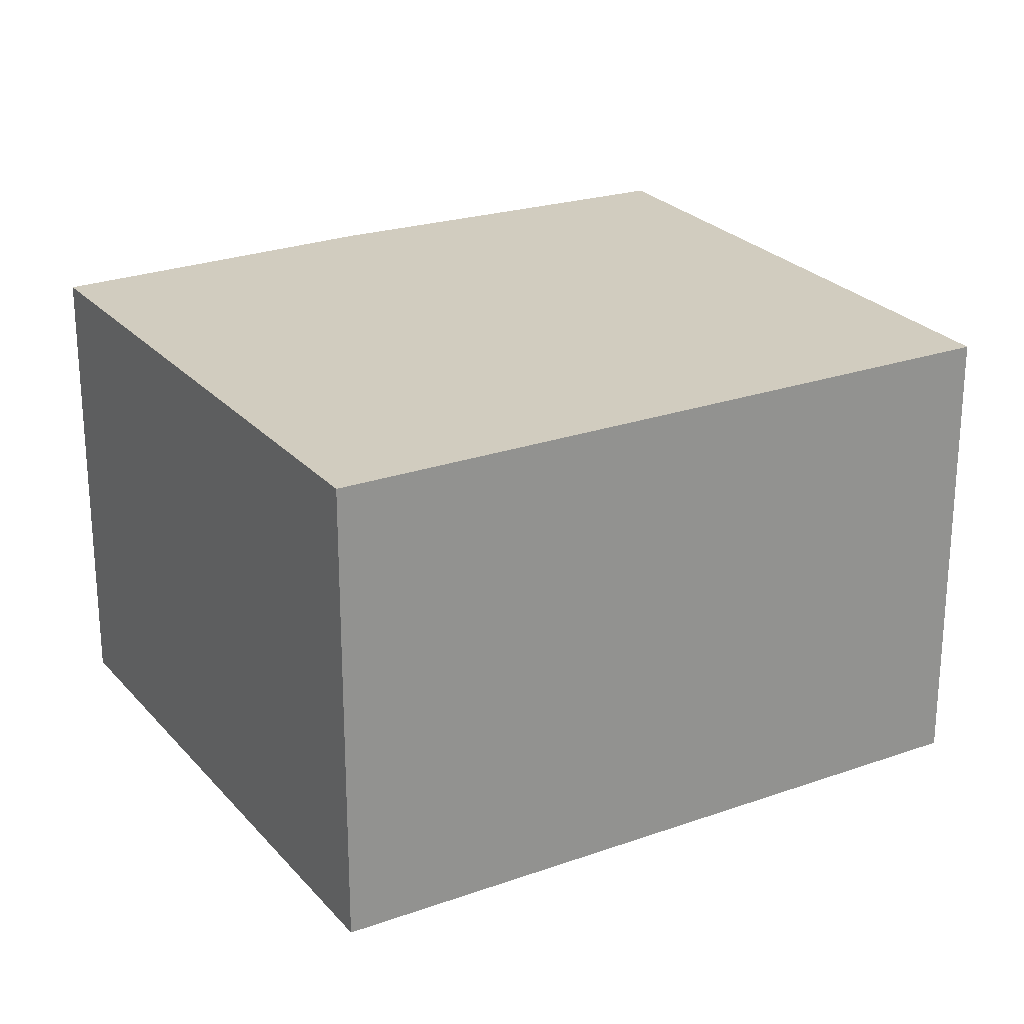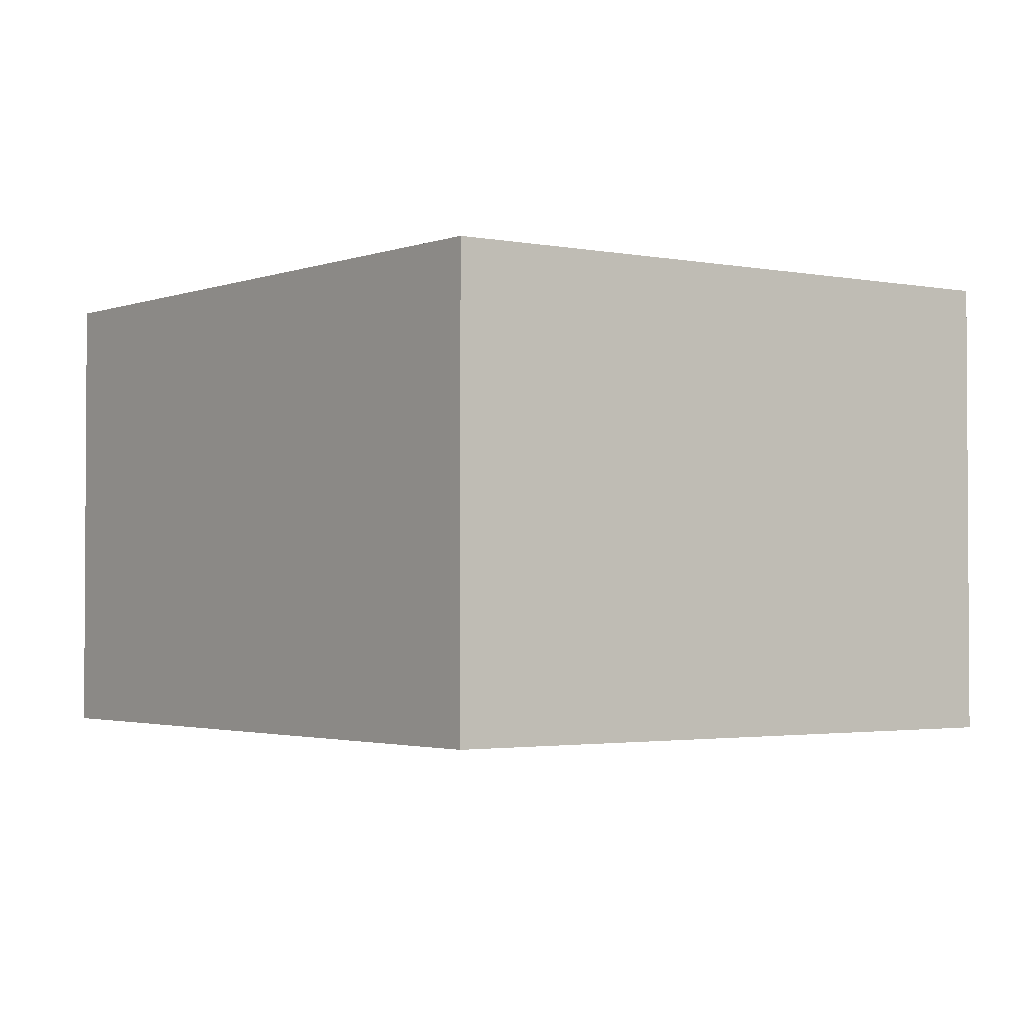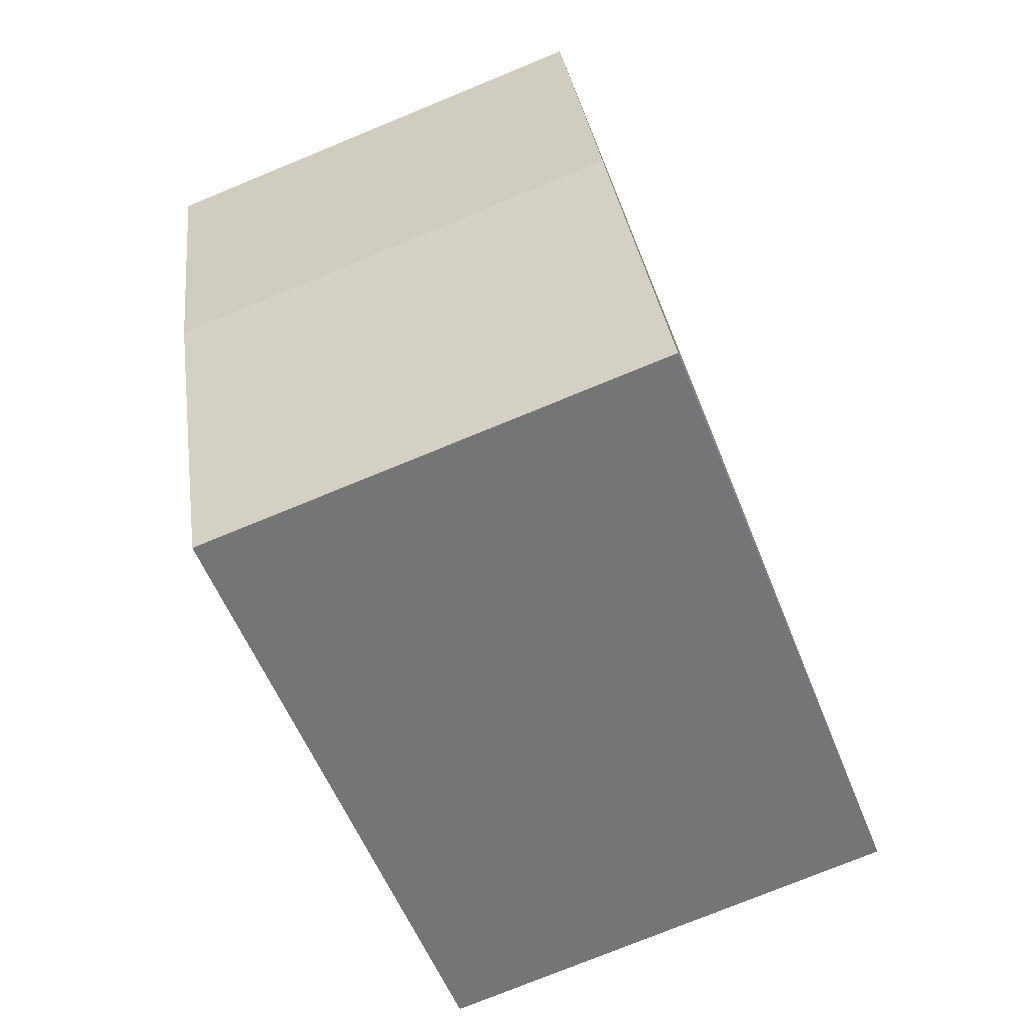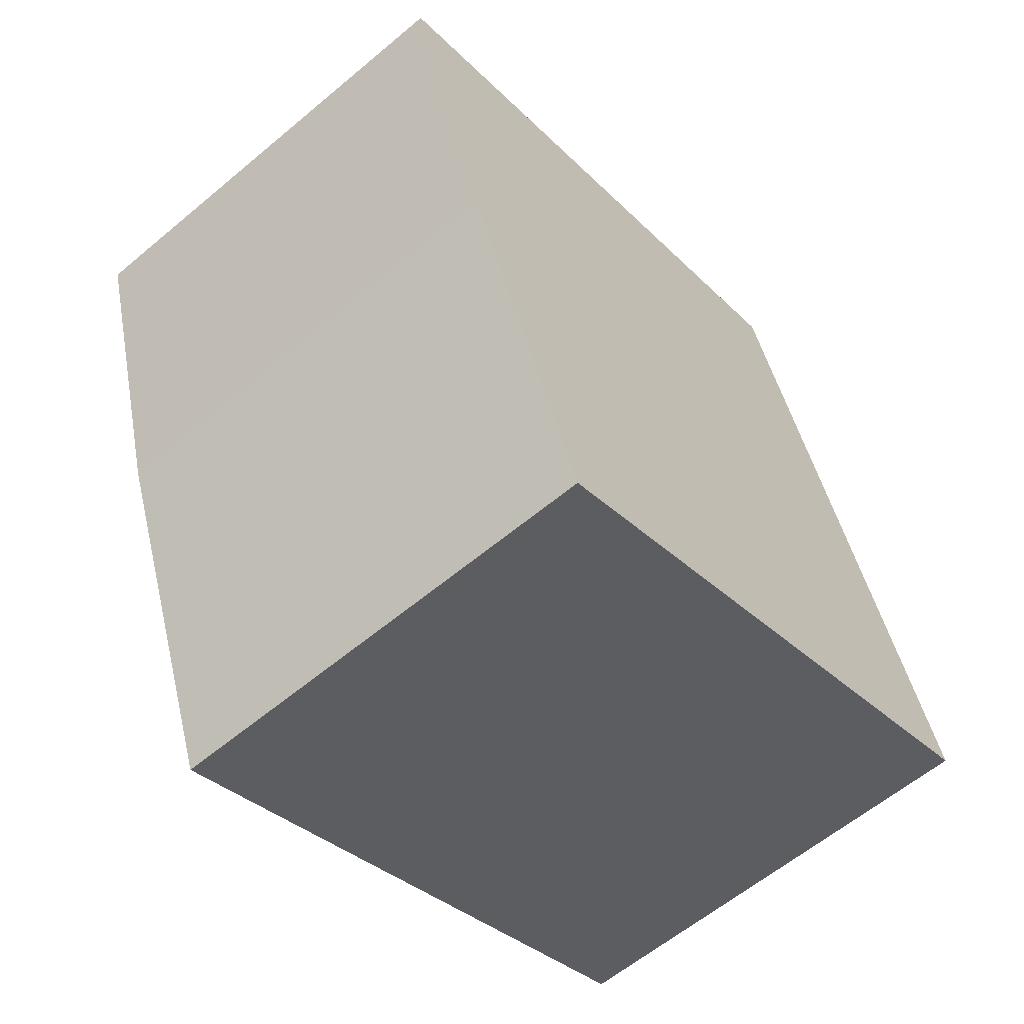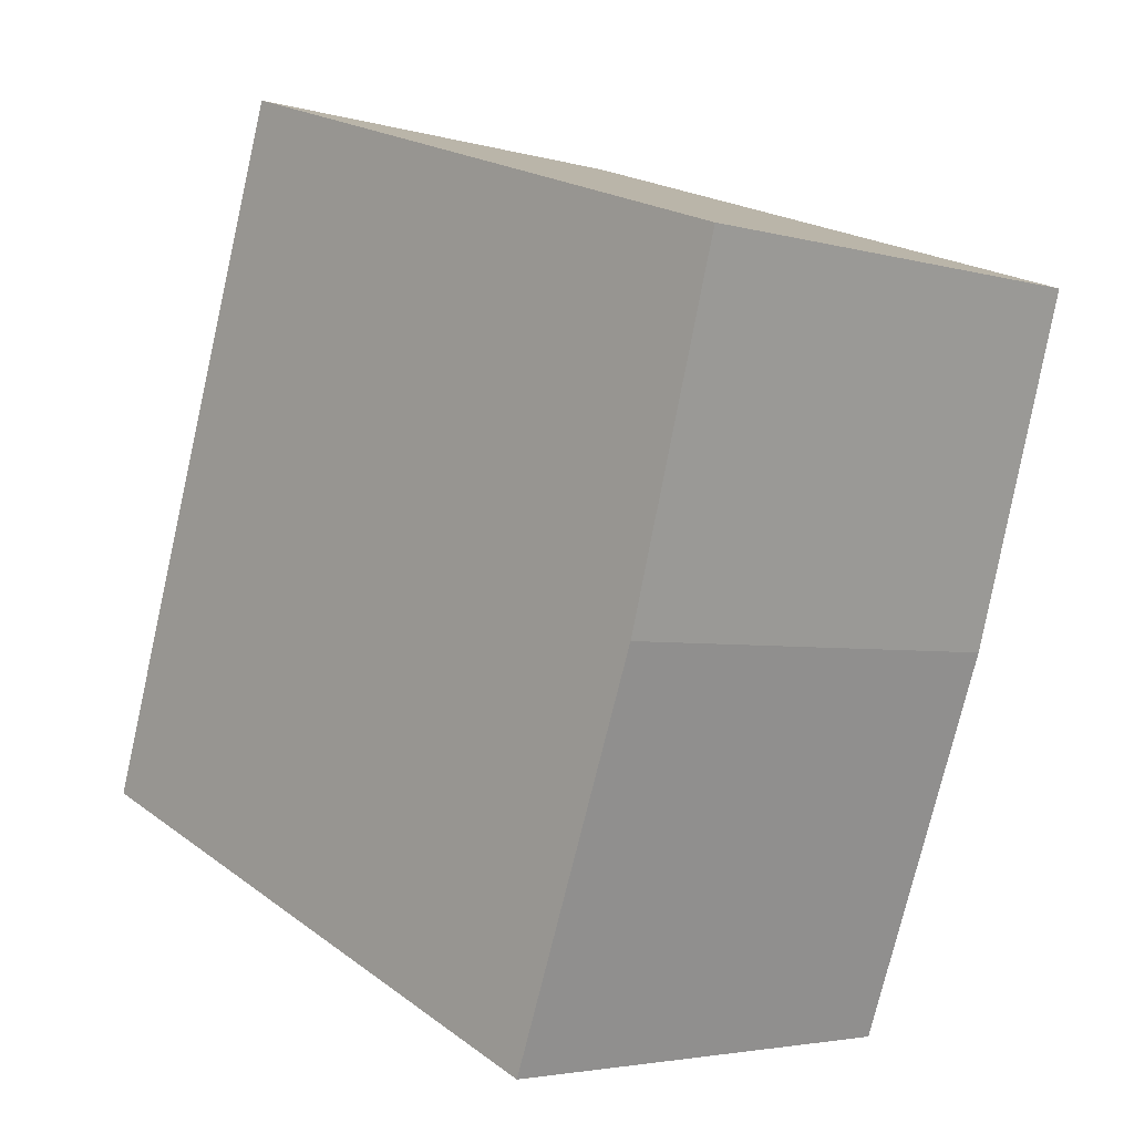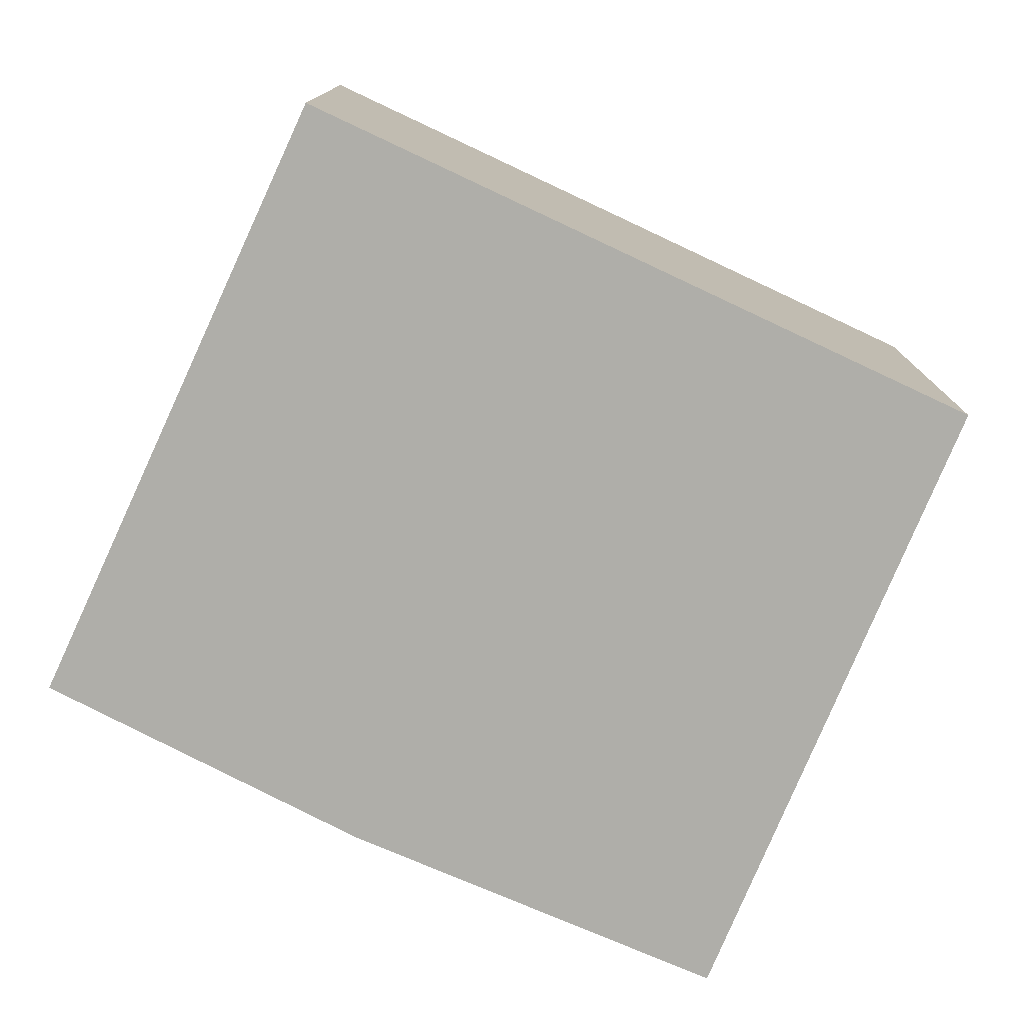
<metadata>
{"format":"obj","ext":"obj","renderer":"f3d","projection":"perspective","resolution":1024,"background":"white","views":[{"elev":23.9,"azim":40.8,"up":"+Y"},{"elev":-2.2,"azim":123.6,"up":"+Y"},{"elev":-75.9,"azim":-67.7,"up":"+Z"},{"elev":-60.3,"azim":-49.4,"up":"+Z"},{"elev":-3.6,"azim":-133.2,"up":"+Z"},{"elev":-77.5,"azim":46.3,"up":"+Y"}]}
</metadata>
<code>
v  1.373 2.677 -4.094
v  3.545 2.677 1.207
v  4.871 2.677 -2.739
v  0 2.677 1.639e-16
v  0.566 2.677 -1.942
v  3.545 -7.391e-17 1.207
v  4.871 1.677e-16 -2.739
v  1.373 2.507e-16 -4.094
v  0.566 1.189e-16 -1.942
v  0 0 0
g defaultobject
f 1 2 3
f 2 1 4
f 4 1 5
f 6 3 2
f 3 6 7
f 7 1 3
f 1 7 8
f 8 5 1
f 5 8 9
f 9 4 5
f 4 9 10
f 10 2 4
f 2 10 6
f 10 7 6
f 7 10 8
f 8 10 9

</code>
